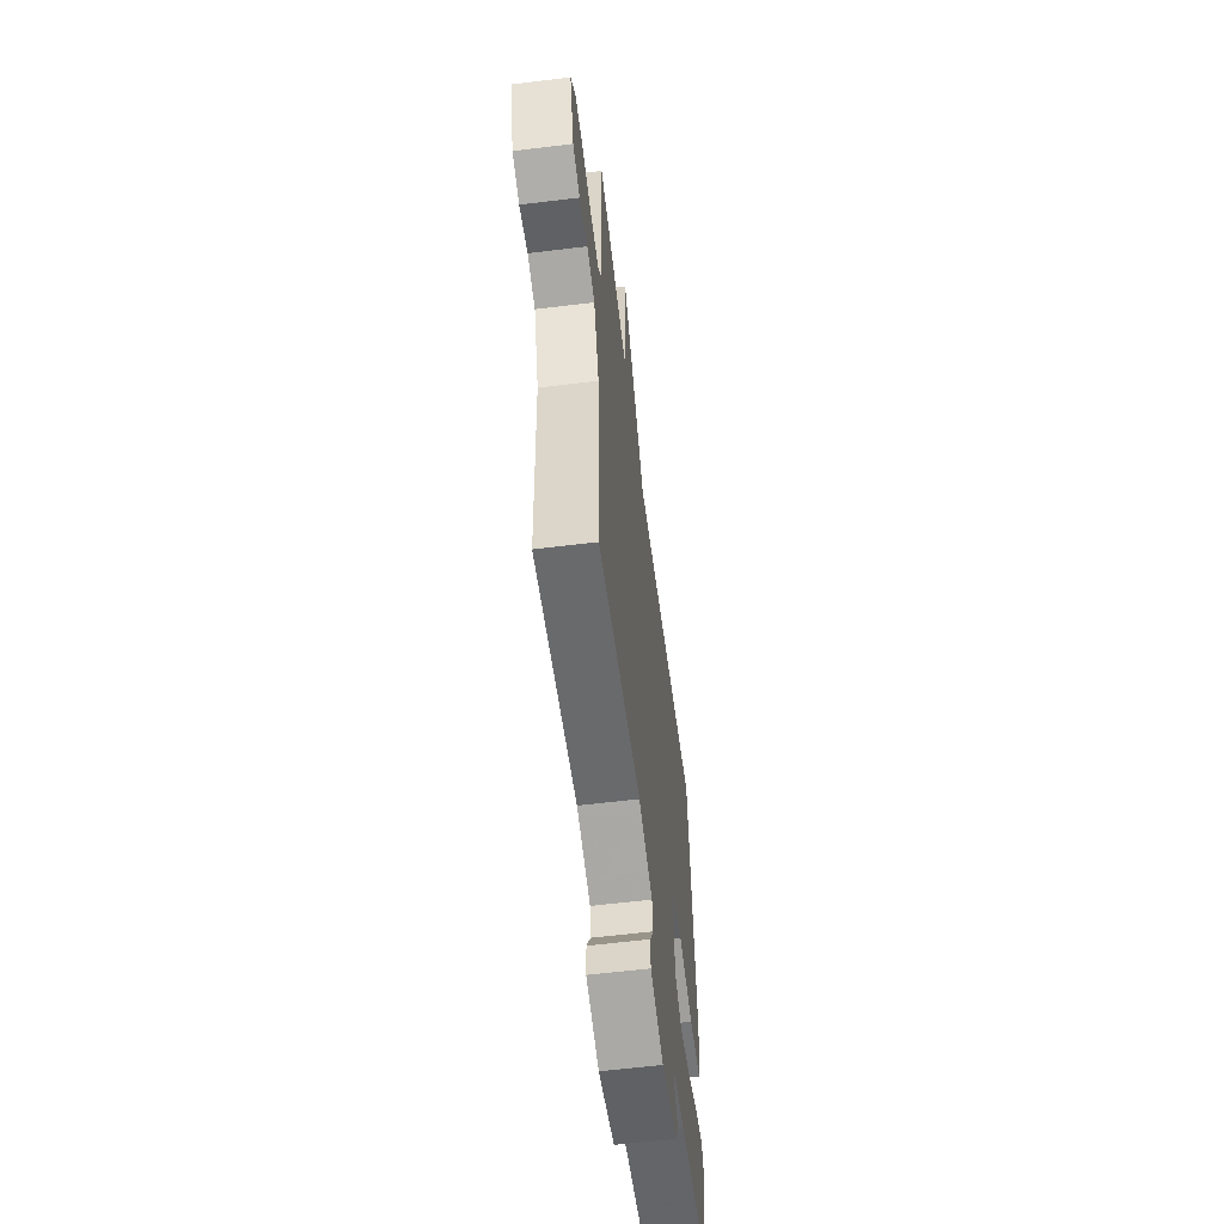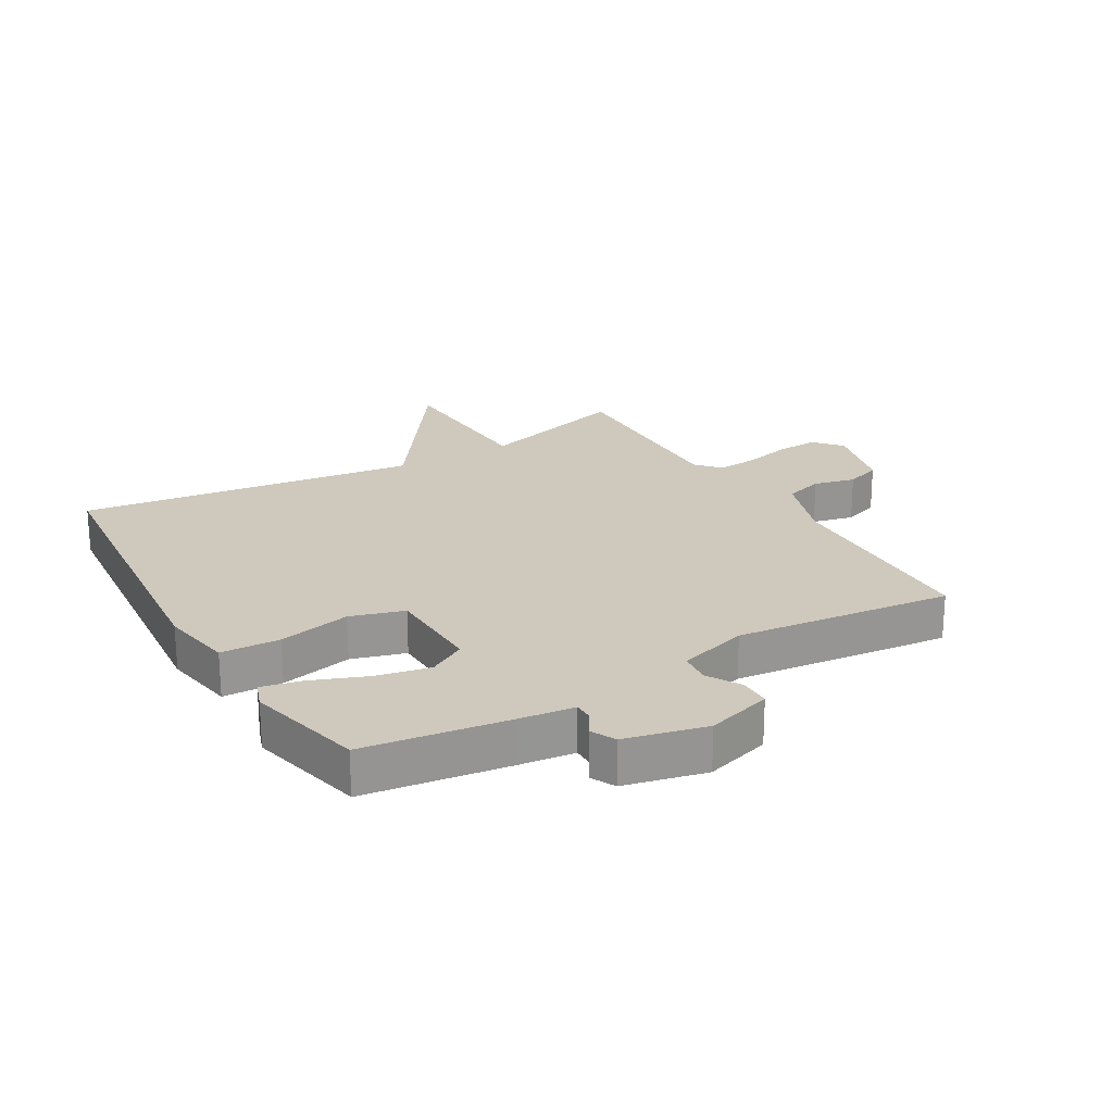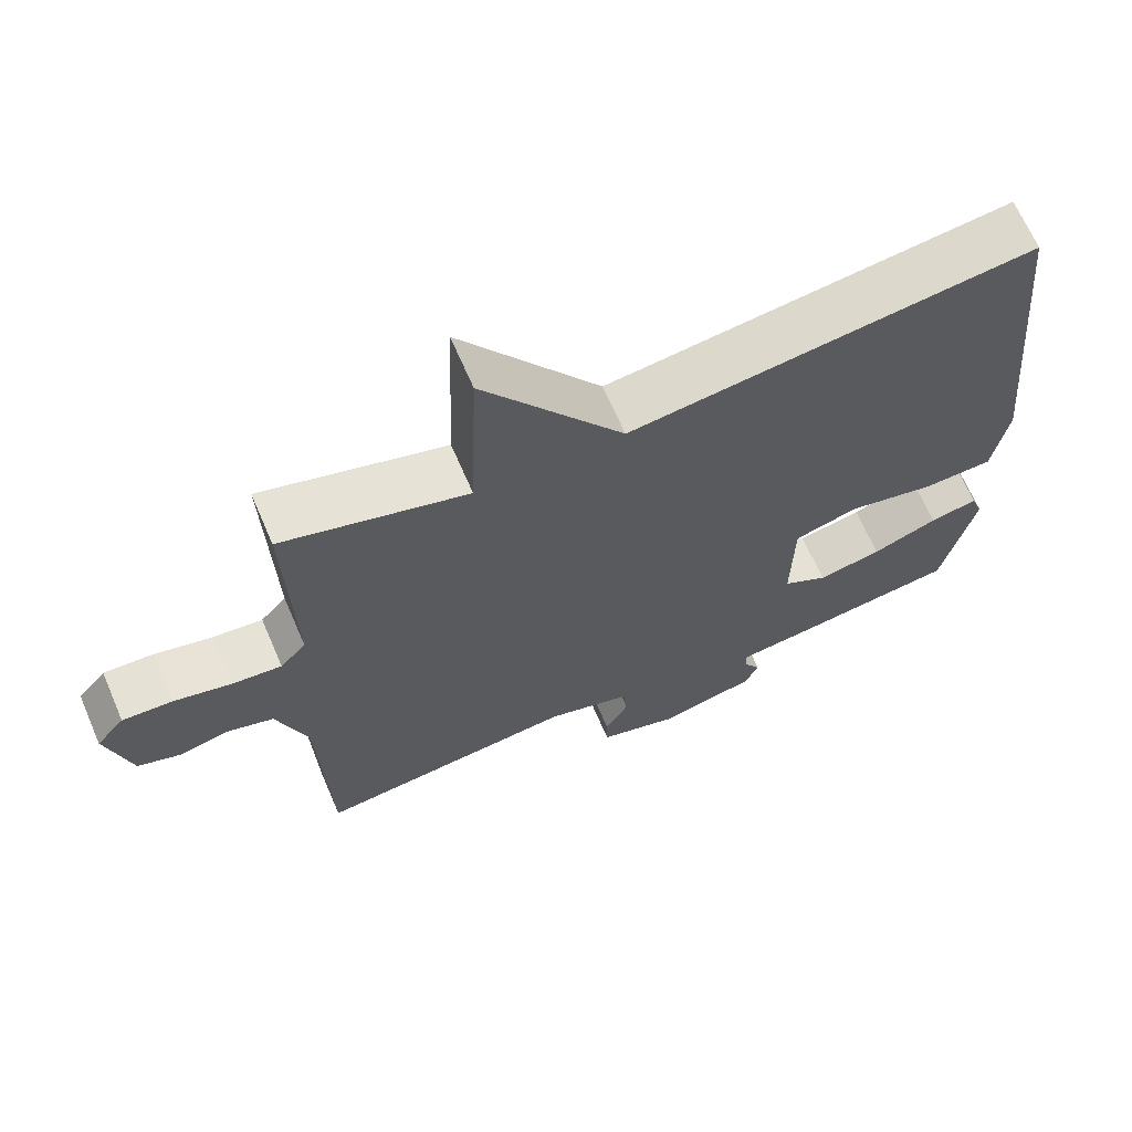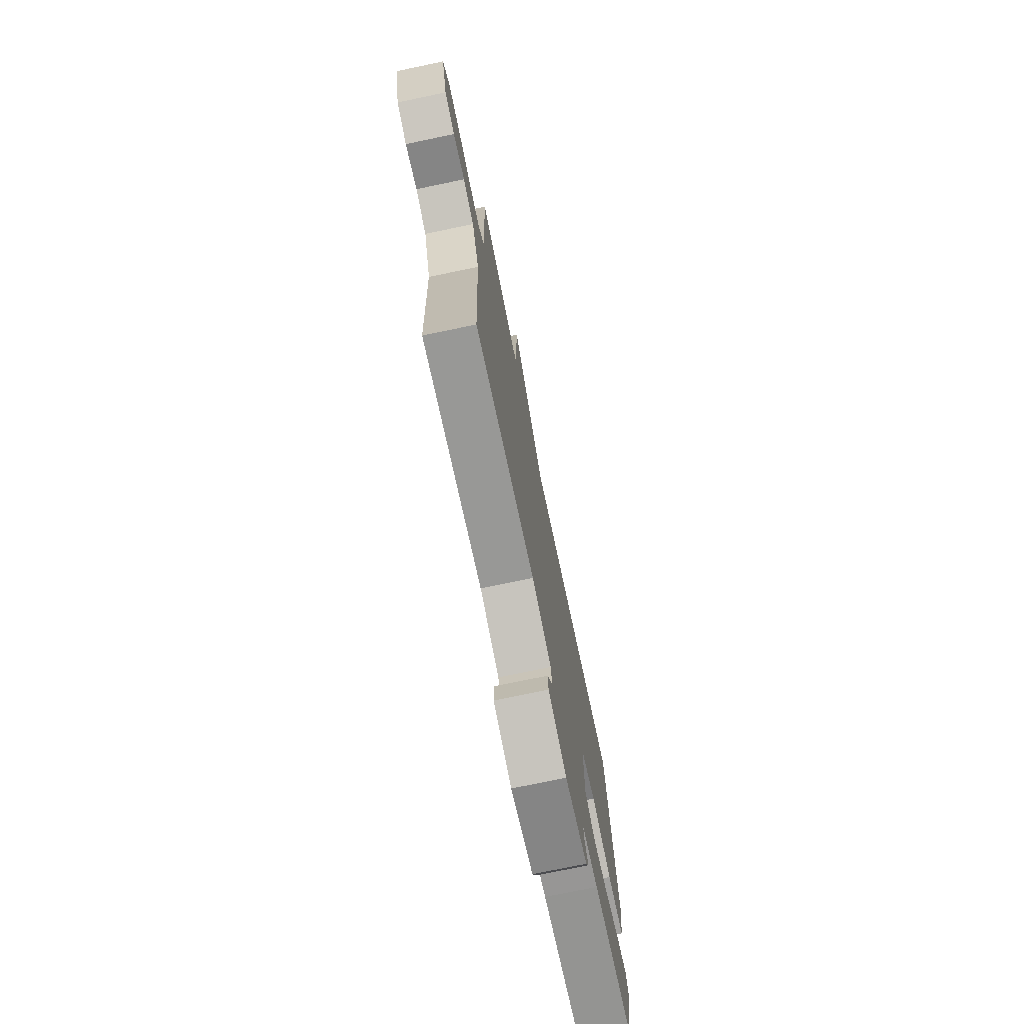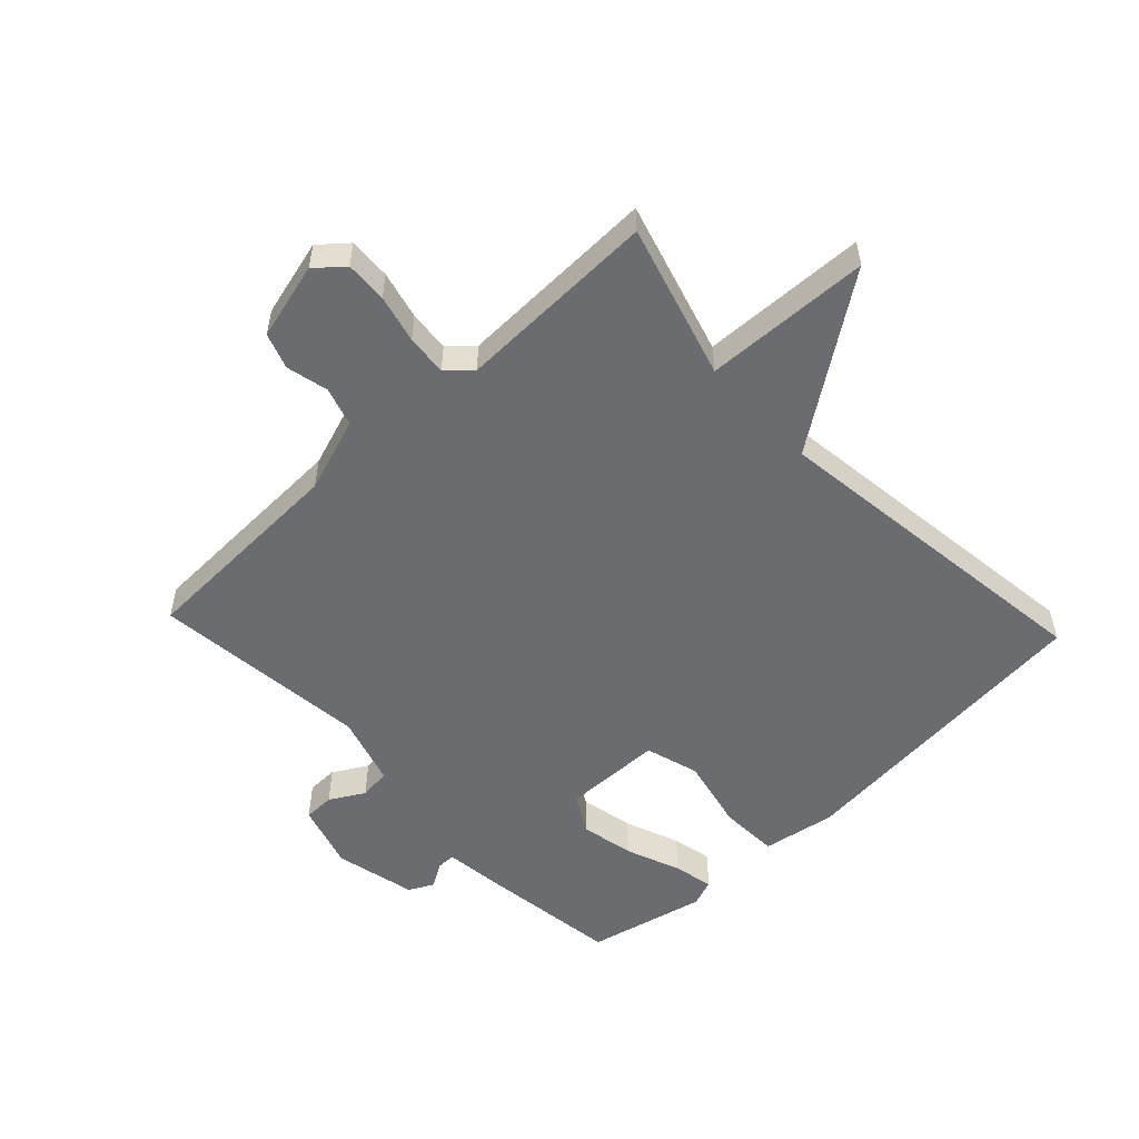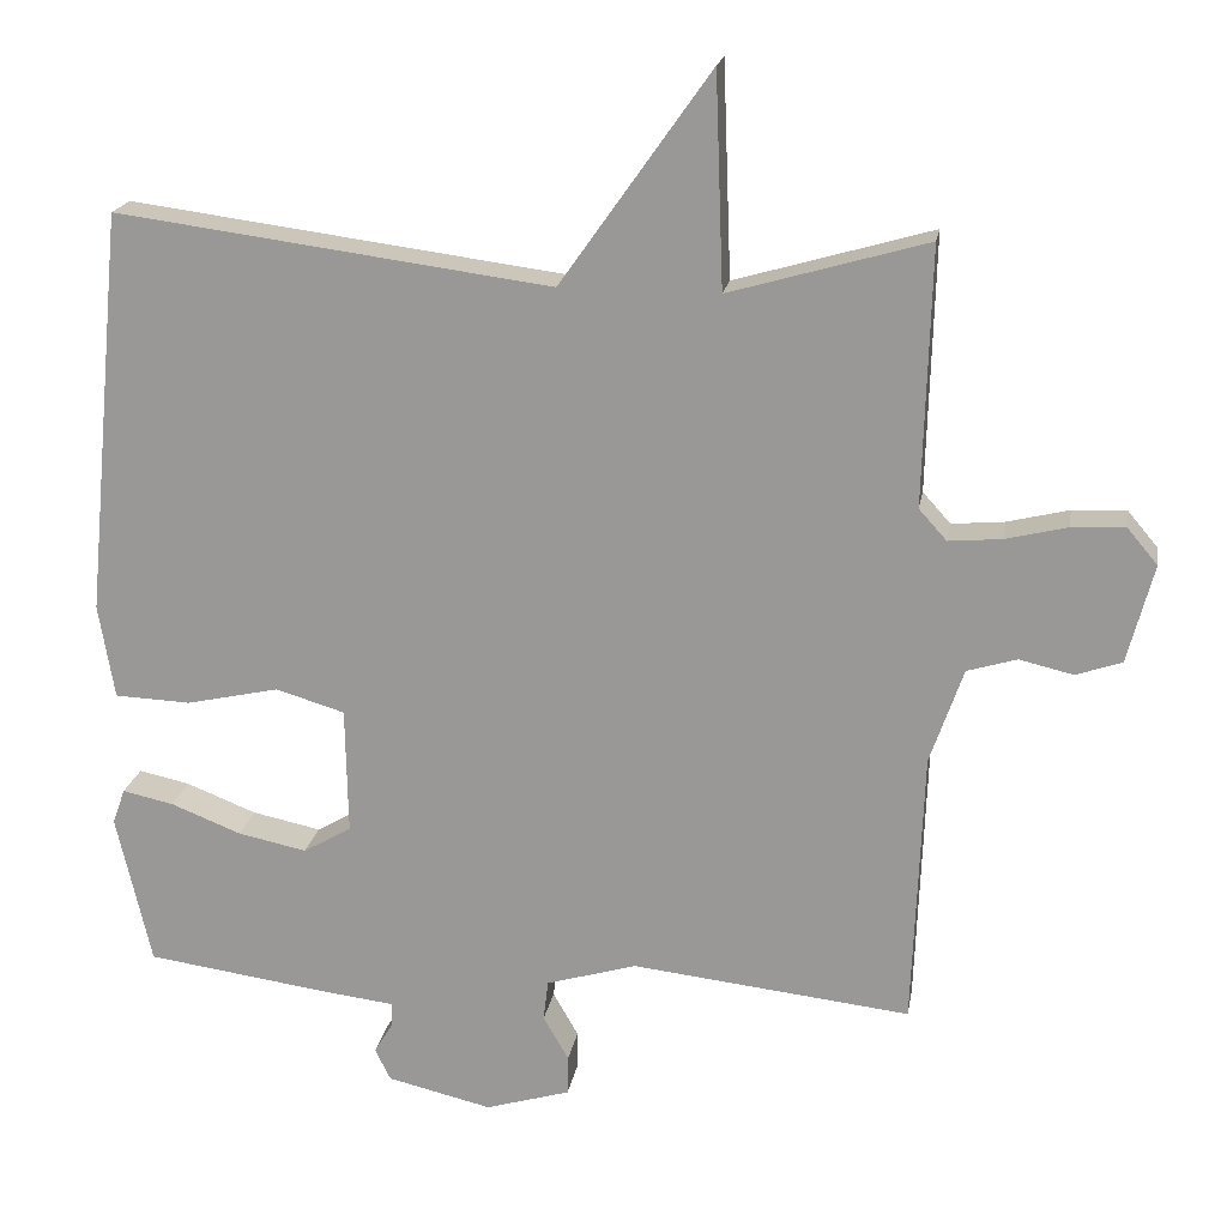
<metadata>
{"format":"obj","ext":"obj","renderer":"f3d","projection":"perspective","resolution":1024,"background":"white","views":[{"elev":-59.1,"azim":-82.8,"up":"+Z"},{"elev":22.5,"azim":149.5,"up":"+Y"},{"elev":66.7,"azim":-23.3,"up":"+Z"},{"elev":-74.5,"azim":-78.2,"up":"+Z"},{"elev":-53.7,"azim":-46.8,"up":"+Y"},{"elev":19.3,"azim":-170.4,"up":"+Z"}]}
</metadata>
<code>
v -0.5 0.07 0.5
v -0.25 0.07 0.428
v -0.24 0.07 0.697
v -0.05 0.07 0.428
v 0.5 0.07 0.5
v 0.55 0.07 -0.012
v 0.53 0.07 -0.131
v 0.434 0.07 -0.135
v 0.316 0.07 -0.109
v 0.229 0.07 -0.135
v 0.226 0.07 -0.296
v 0.287 0.07 -0.331
v 0.374 0.07 -0.313
v 0.463 0.07 -0.278
v 0.528 0.07 -0.264
v 0.544 0.07 -0.308
v 0.5 0.07 -0.5
v 0.269 0.07 -0.532
v 0.177 0.07 -0.543
v 0.177 0.07 -0.573
v 0.201 0.07 -0.613
v 0.181 0.07 -0.653
v 0.049 0.07 -0.684
v -0.058 0.07 -0.652
v -0.059 0.07 -0.602
v -0.027 0.07 -0.546
v -0.033 0.07 -0.495
v -0.147 0.07 -0.461
v -0.5 0.07 -0.5
v -0.513 0.07 -0.151
v -0.555 0.07 -0.03
v -0.618 0.07 -0.011
v -0.686 0.07 -0.027
v -0.744 0.07 -0.007
v -0.777 0.07 0.118
v -0.739 0.07 0.163
v -0.671 0.07 0.16
v -0.593 0.07 0.141
v -0.526 0.07 0.135
v -0.491 0.07 0.174
v -0.5 0 0.5
v -0.25 0 0.428
v -0.24 0 0.697
v -0.05 0 0.428
v 0.5 0 0.5
v 0.55 0 -0.012
v 0.53 0 -0.131
v 0.434 0 -0.135
v 0.316 0 -0.109
v 0.229 0 -0.135
v 0.226 0 -0.296
v 0.287 0 -0.331
v 0.374 0 -0.313
v 0.463 0 -0.278
v 0.528 0 -0.264
v 0.544 0 -0.308
v 0.5 0 -0.5
v 0.269 0 -0.532
v 0.177 0 -0.543
v 0.177 0 -0.573
v 0.201 0 -0.613
v 0.181 0 -0.653
v 0.049 0 -0.684
v -0.058 0 -0.652
v -0.059 0 -0.602
v -0.027 0 -0.546
v -0.033 0 -0.495
v -0.147 0 -0.461
v -0.5 0 -0.5
v -0.513 0 -0.151
v -0.555 0 -0.03
v -0.618 0 -0.011
v -0.686 0 -0.027
v -0.744 0 -0.007
v -0.777 0 0.118
v -0.739 0 0.163
v -0.671 0 0.16
v -0.593 0 0.141
v -0.526 0 0.135
v -0.491 0 0.174
f 36 37 38
f 35 36 38
f 34 35 38
f 33 34 38
f 32 33 38
f 31 32 38 39
f 30 31 39 40
f 28 29 30 40
f 24 25 26
f 23 24 26
f 22 23 26
f 21 22 26
f 20 21 26
f 19 20 26 27
f 18 19 27
f 17 18 27
f 16 17 27
f 15 16 27
f 14 15 27
f 13 14 27
f 12 13 27 28
f 7 8 9
f 6 7 9
f 5 6 9
f 4 5 9
f 4 9 10
f 3 4 10
f 2 3 10
f 1 2 10 11
f 28 40 1 11
f 11 12 28
f 78 77 76
f 78 76 75
f 78 75 74
f 78 74 73
f 78 73 72
f 79 78 72 71
f 80 79 71 70
f 80 70 69 68
f 66 65 64
f 66 64 63
f 66 63 62
f 66 62 61
f 66 61 60
f 67 66 60 59
f 67 59 58
f 67 58 57
f 67 57 56
f 67 56 55
f 67 55 54
f 67 54 53
f 68 67 53 52
f 49 48 47
f 49 47 46
f 49 46 45
f 49 45 44
f 50 49 44
f 50 44 43
f 50 43 42
f 51 50 42 41
f 51 41 80 68
f 68 52 51
f 1 41 42 2
f 2 42 43 3
f 3 43 44 4
f 4 44 45 5
f 5 45 46 6
f 6 46 47 7
f 7 47 48 8
f 8 48 49 9
f 9 49 50 10
f 10 50 51 11
f 11 51 52 12
f 12 52 53 13
f 13 53 54 14
f 14 54 55 15
f 15 55 56 16
f 16 56 57 17
f 17 57 58 18
f 18 58 59 19
f 19 59 60 20
f 20 60 61 21
f 21 61 62 22
f 22 62 63 23
f 23 63 64 24
f 24 64 65 25
f 25 65 66 26
f 26 66 67 27
f 27 67 68 28
f 28 68 69 29
f 29 69 70 30
f 30 70 71 31
f 31 71 72 32
f 32 72 73 33
f 33 73 74 34
f 34 74 75 35
f 35 75 76 36
f 36 76 77 37
f 37 77 78 38
f 38 78 79 39
f 39 79 80 40
f 40 80 41 1

</code>
